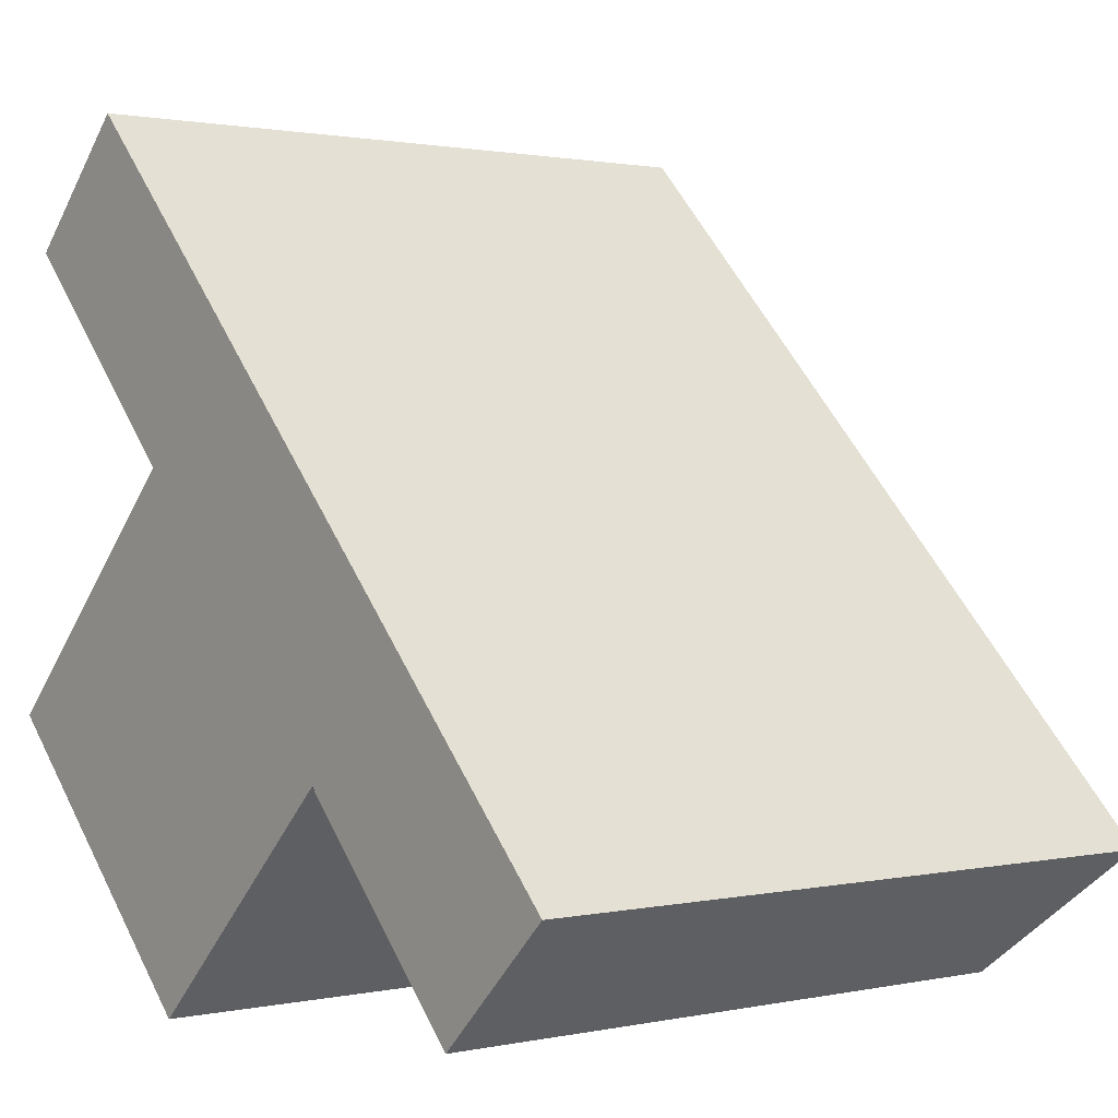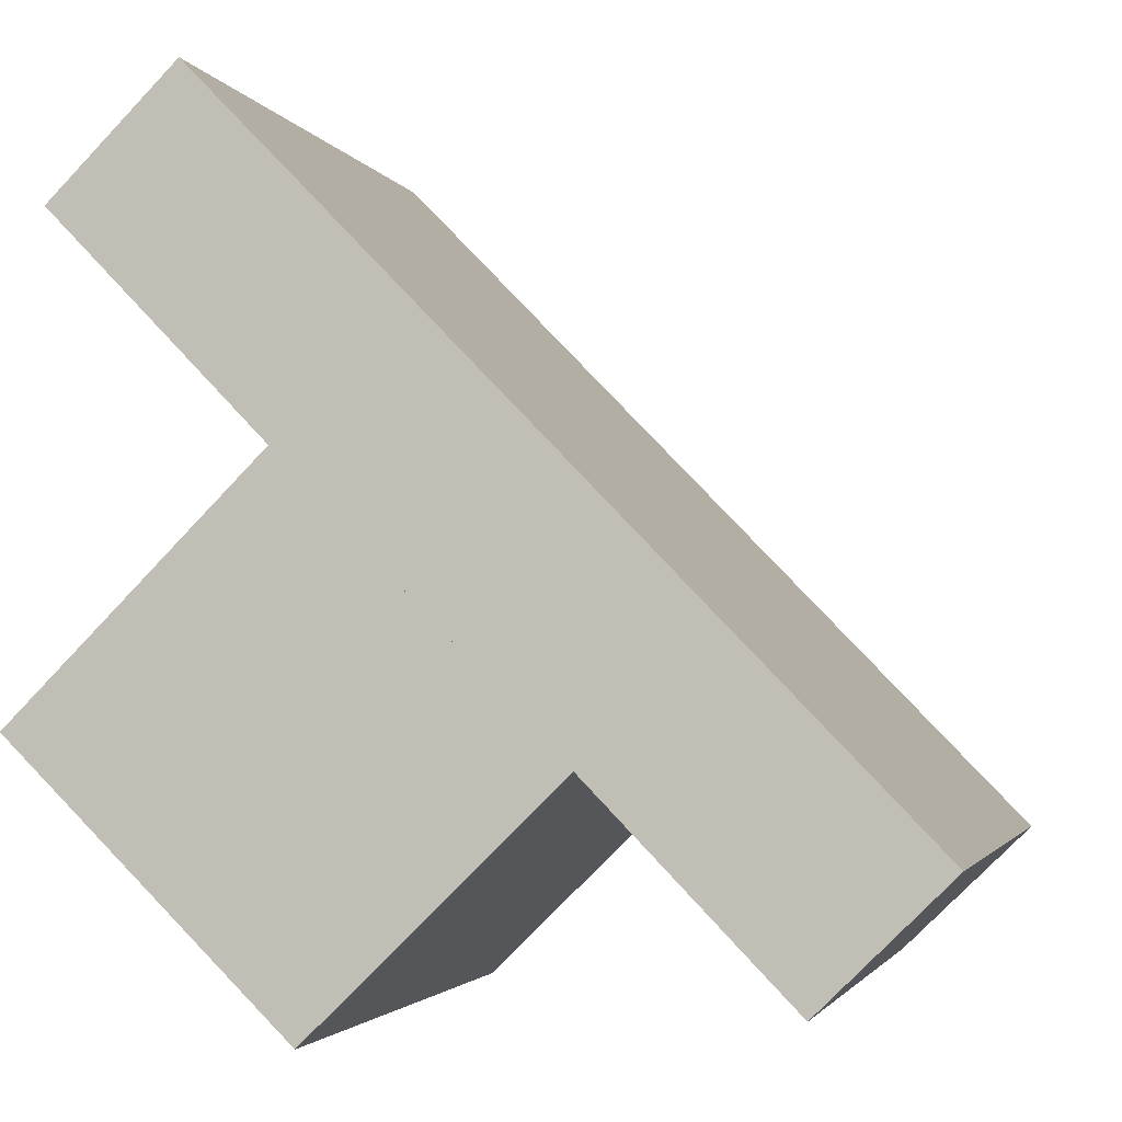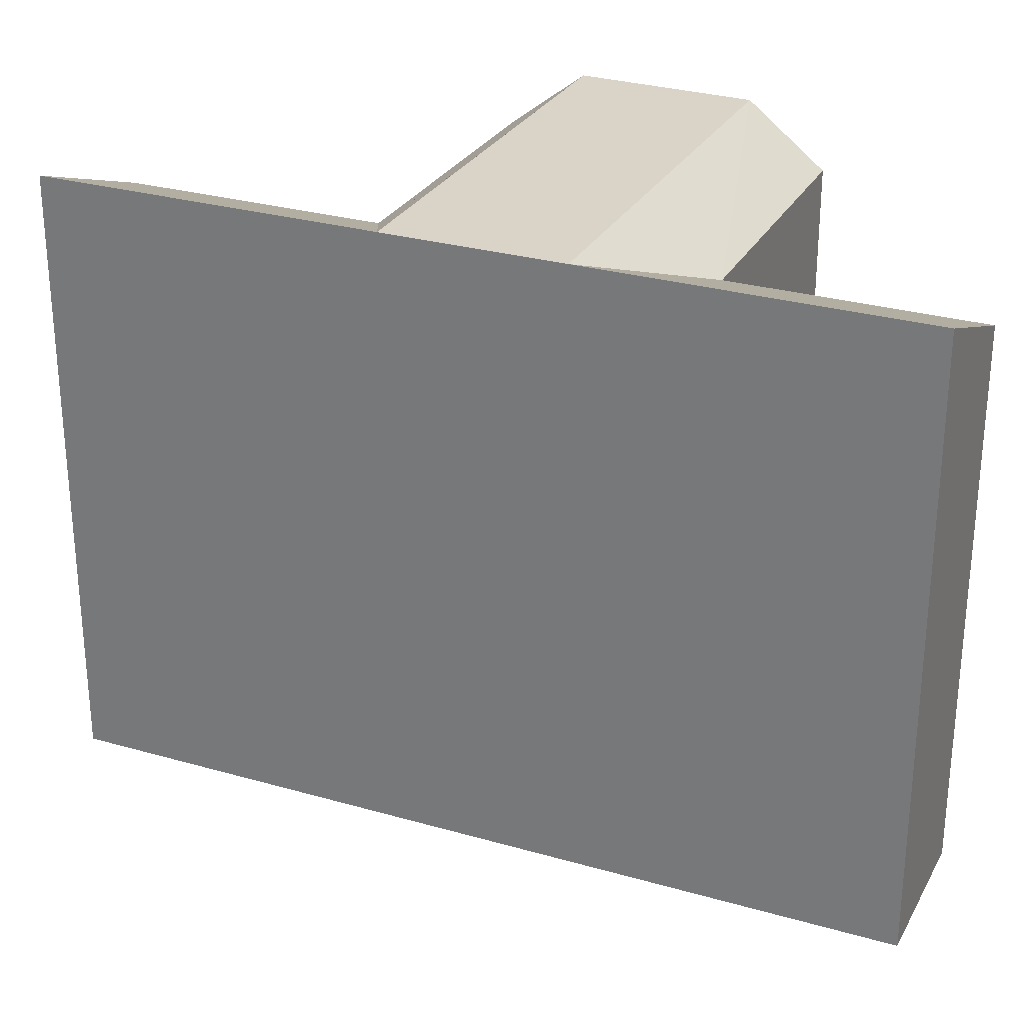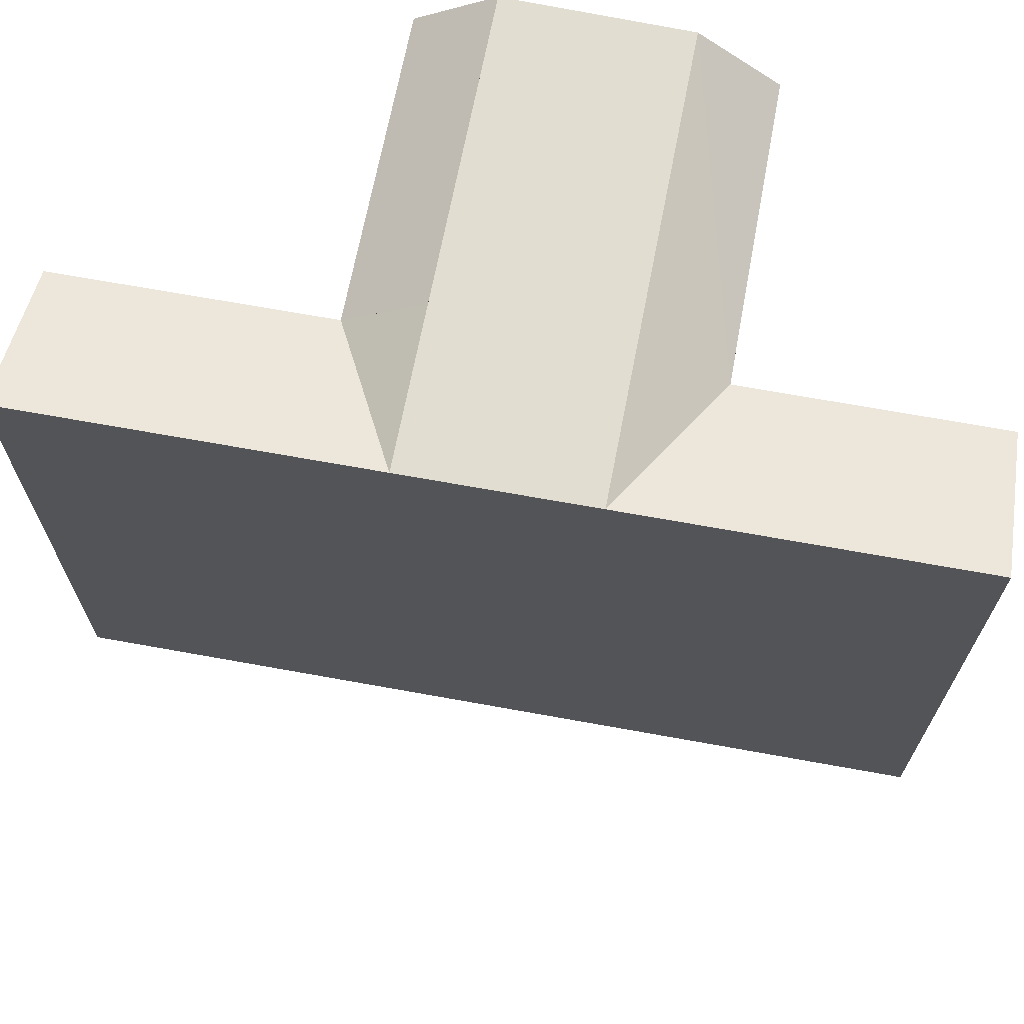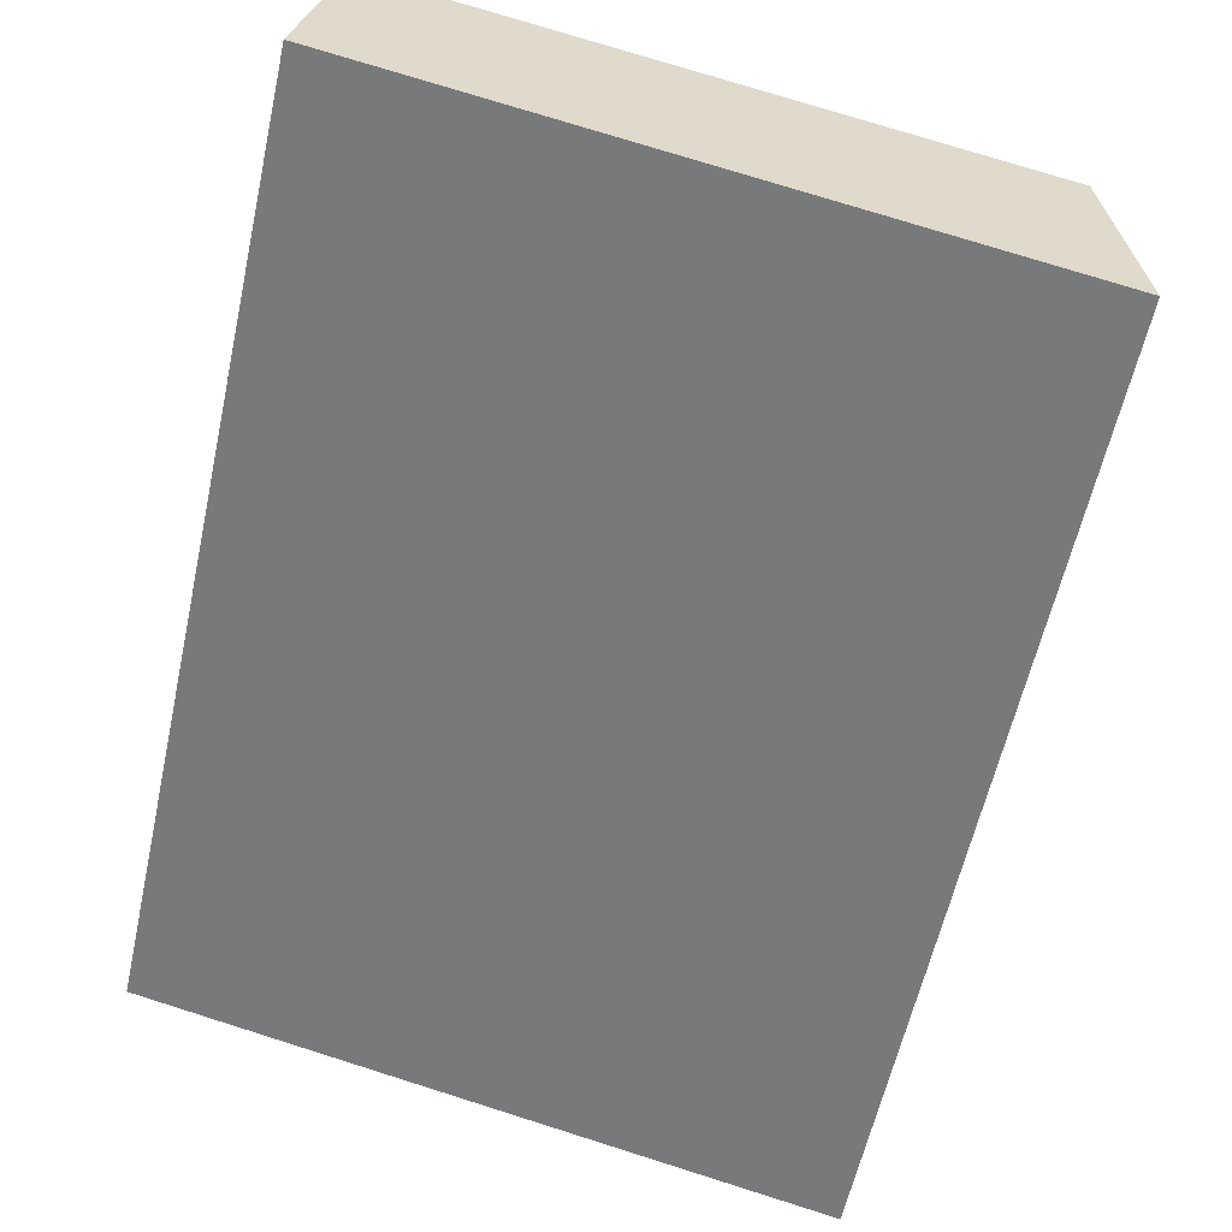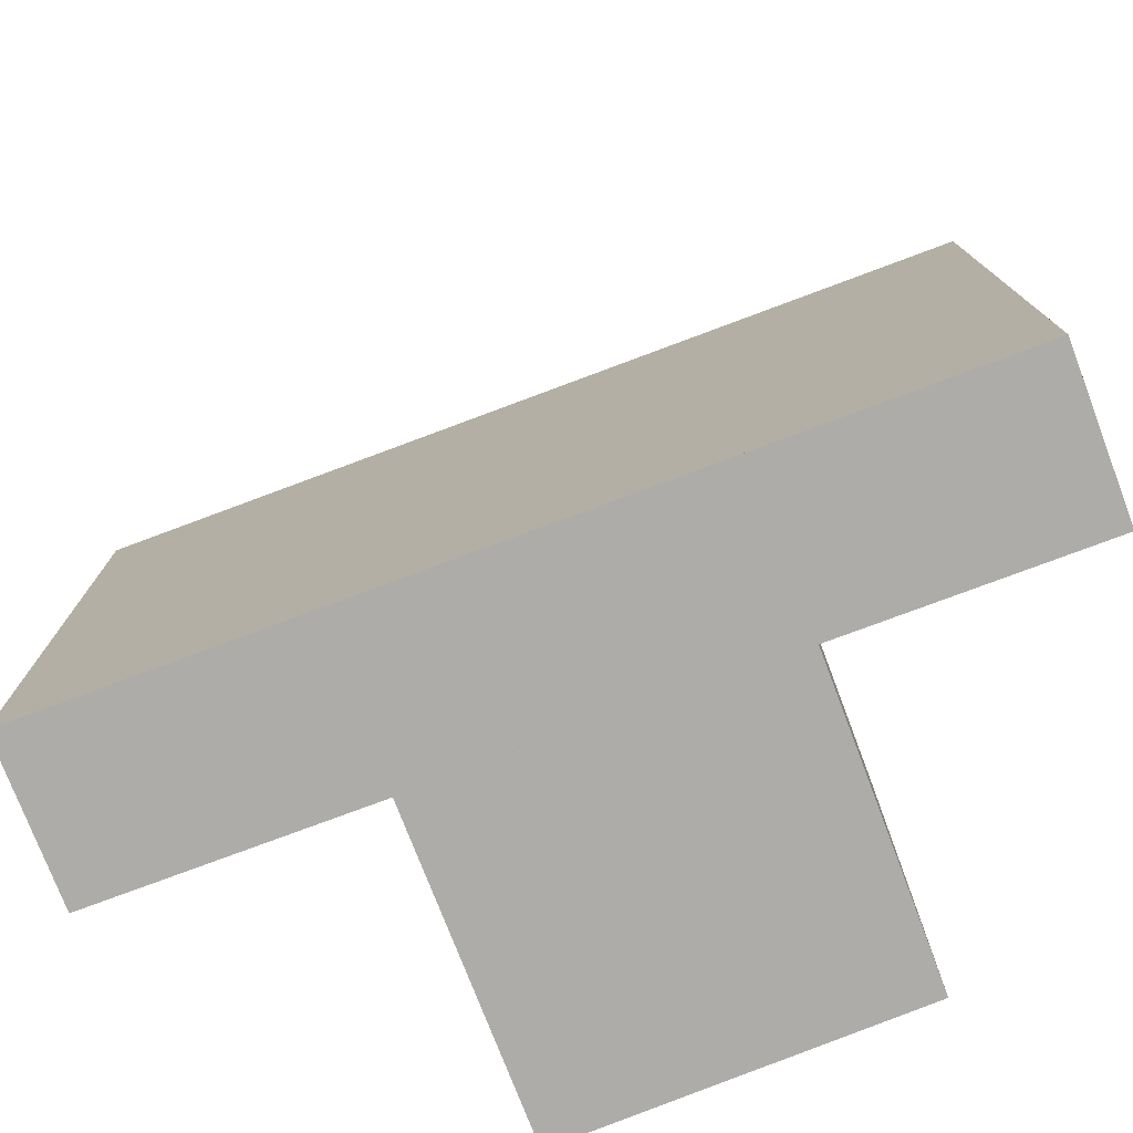
<metadata>
{"format":"obj","ext":"obj","renderer":"f3d","projection":"perspective","resolution":1024,"background":"white","views":[{"elev":1.2,"azim":51.6,"up":"+Z"},{"elev":-2.4,"azim":14.0,"up":"+Z"},{"elev":28.4,"azim":69.3,"up":"+Y"},{"elev":68.9,"azim":56.1,"up":"+Y"},{"elev":75.6,"azim":107.5,"up":"+Z"},{"elev":-77.0,"azim":66.3,"up":"+Y"}]}
</metadata>
<code>
v  5.499 23.42 19.7
v  12.52 23.42 12.48
v  12.52 23.42 12.48
v  21.6 23.42 3.132
v  28.16 -3.052e-07 -3.61
v  28.16 23.42 -3.611
v  19.37 23.42 5.431
v  19.37 23.42 5.431
v  14.61 23.42 10.33
v  14.61 -6.323e-16 10.33
v  5.499 -3.052e-07 19.7
v  21.6 -3.052e-07 3.133
v  19.37 -3.052e-07 5.431
v  12.52 -3.052e-07 12.48
v  0.0004494 21.09 -0.0006682
v  2.146 -3.052e-07 -2.095
v  0 -3.052e-07 -1.869e-23
v  7.031 -3.052e-07 -6.863
v  9.195 -3.052e-07 -8.976
v  9.195 21.09 -8.977
v  2.147 23.42 -2.096
v  2.147 23.42 -2.096
v  7.031 23.42 -6.864
v  7.031 23.42 -6.864
v  17.35 21.09 -1.015
v  23.91 -3.052e-07 -7.757
v  17.35 -3.052e-07 -1.014
v  23.91 21.09 -7.758
v  1.293 -3.052e-07 15.51
v  1.293 21.09 15.51
v  8.314 -3.052e-07 8.286
v  8.315 21.09 8.285
v  15.16 23.42 1.239
v  10.41 23.42 6.134
v  15.16 23.42 1.239
v  10.41 23.42 6.134
g defaultobject
f 1 2 3
f 4 5 6
f 5 4 7
f 5 7 8
f 5 8 9
f 5 9 2
f 5 2 1
f 5 1 10
f 10 1 11
f 5 10 12
f 12 10 13
f 10 11 14
f 15 16 17
f 16 15 18
f 18 15 19
f 19 15 20
f 20 15 21
f 21 15 22
f 20 23 24
f 23 20 21
f 25 26 27
f 26 25 28
f 26 6 5
f 6 26 28
f 1 29 11
f 29 1 30
f 30 31 29
f 31 30 32
f 19 25 27
f 25 19 20
f 32 17 31
f 17 32 15
f 12 26 5
f 26 12 13
f 26 13 10
f 26 10 14
f 26 14 11
f 26 11 29
f 26 29 27
f 27 29 31
f 31 19 27
f 19 31 17
f 19 17 18
f 18 17 16
f 28 4 6
f 4 28 25
f 4 25 7
f 25 33 7
f 33 25 24
f 24 25 20
f 8 34 9
f 34 8 21
f 21 8 35
f 21 35 23
f 34 32 9
f 9 32 2
f 30 3 32
f 3 30 1
f 32 22 15
f 22 32 36

</code>
